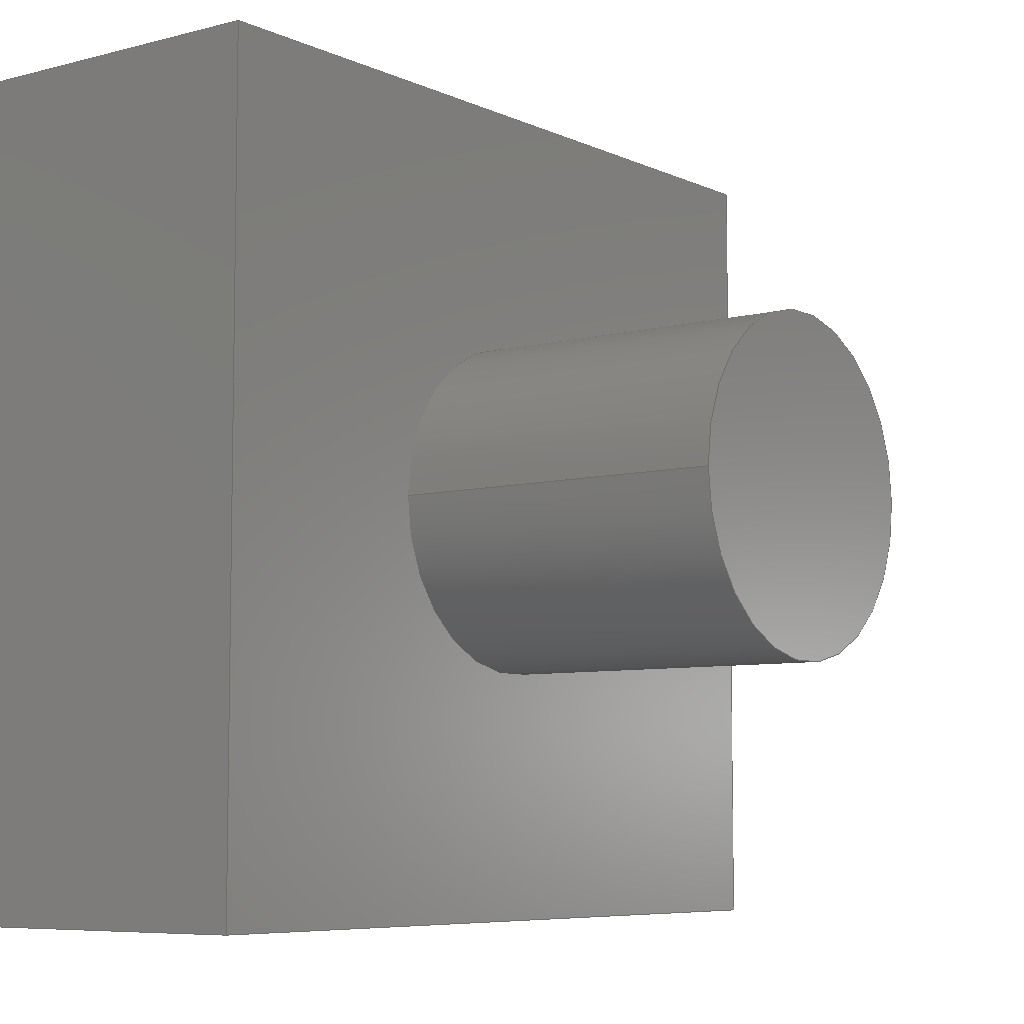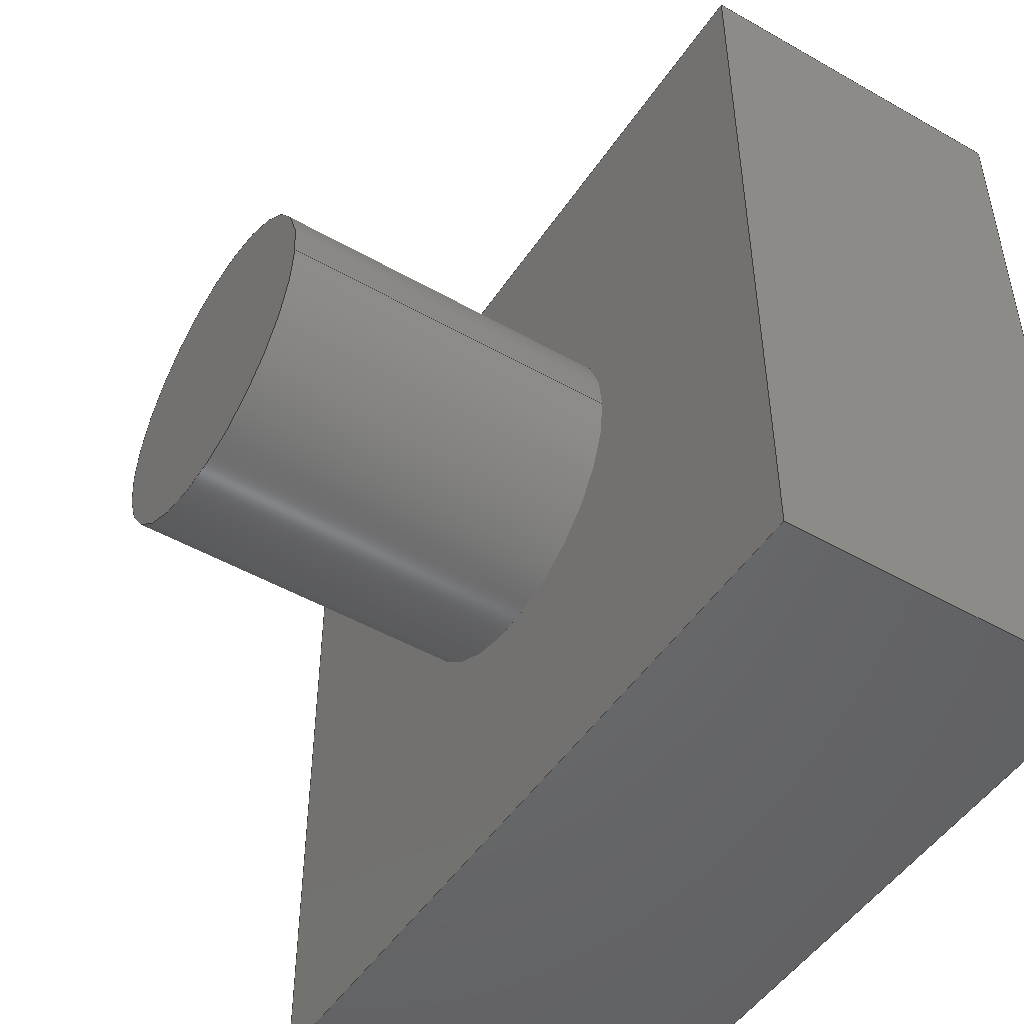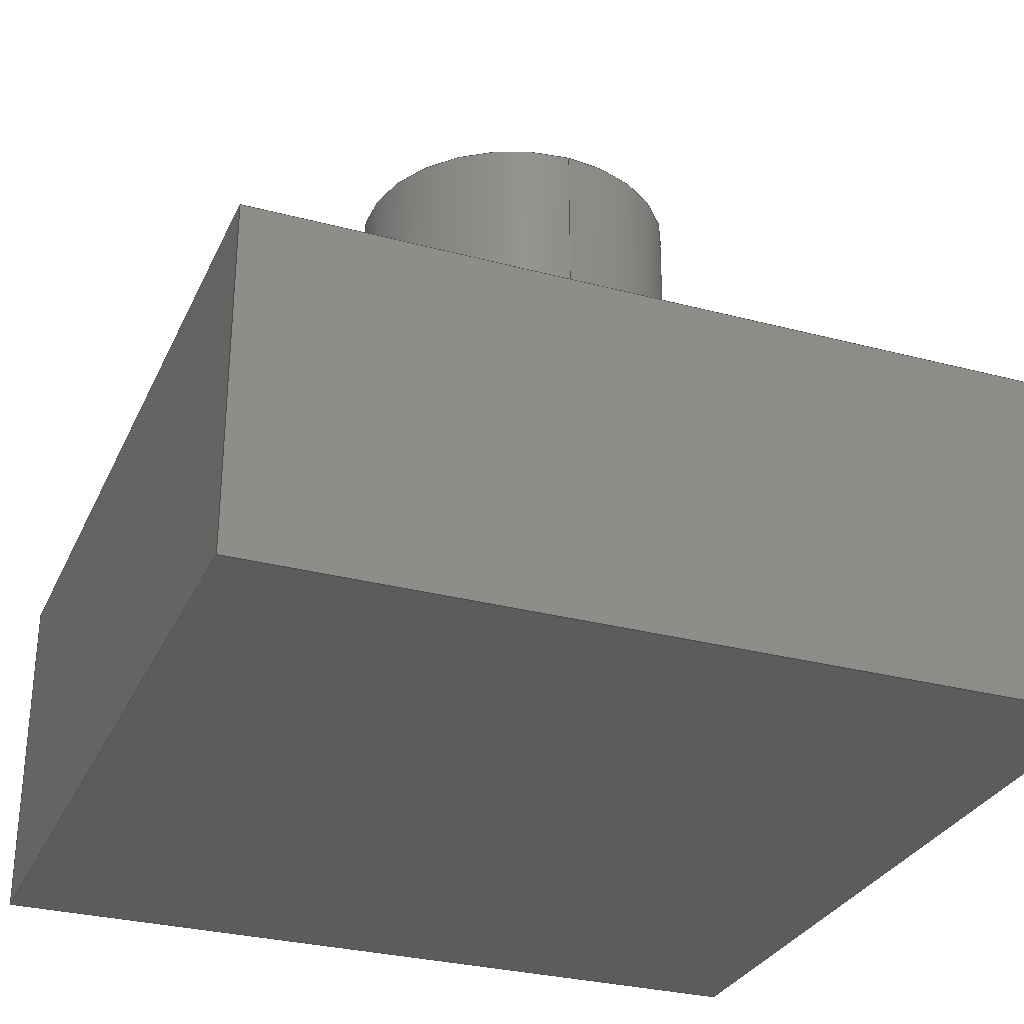
<metadata>
{"format":"step","ext":"stp","renderer":"f3d","projection":"perspective","resolution":1024,"background":"white","views":[{"elev":-6.9,"azim":127.3,"up":"+Z"},{"elev":-49.0,"azim":-122.3,"up":"+Z"},{"elev":-29.9,"azim":-111.2,"up":"+Y"}]}
</metadata>
<code>
ISO-10303-21;
DATA;
#1=DIRECTION('',(0,0,1));
#2=VECTOR('',#1,6.2);
#3=CARTESIAN_POINT('',(-3.1,0,-3.1));
#4=LINE('',#3,#2);
#5=DRAUGHTING_PRE_DEFINED_CURVE_FONT('continuous');
#6=CURVE_STYLE('',#5,POSITIVE_LENGTH_MEASURE(0.02),#307);
#7=PRESENTATION_STYLE_ASSIGNMENT((#6));
#8=STYLED_ITEM('',(#7),#4);
#9=DIRECTION('',(1,0,0));
#10=VECTOR('',#9,6.2);
#11=CARTESIAN_POINT('',(-3.1,0,3.1));
#12=LINE('',#11,#10);
#13=CURVE_STYLE('',#5,POSITIVE_LENGTH_MEASURE(0.02),#307);
#14=PRESENTATION_STYLE_ASSIGNMENT((#13));
#15=STYLED_ITEM('',(#14),#12);
#16=DIRECTION('',(0,0,-1));
#17=VECTOR('',#16,6.2);
#18=CARTESIAN_POINT('',(3.1,0,3.1));
#19=LINE('',#18,#17);
#20=CURVE_STYLE('',#5,POSITIVE_LENGTH_MEASURE(0.02),#307);
#21=PRESENTATION_STYLE_ASSIGNMENT((#20));
#22=STYLED_ITEM('',(#21),#19);
#23=DIRECTION('',(-1,0,0));
#24=VECTOR('',#23,6.2);
#25=CARTESIAN_POINT('',(3.1,0,-3.1));
#26=LINE('',#25,#24);
#27=CURVE_STYLE('',#5,POSITIVE_LENGTH_MEASURE(0.02),#307);
#28=PRESENTATION_STYLE_ASSIGNMENT((#27));
#29=STYLED_ITEM('',(#28),#26);
#30=DIRECTION('',(0,1,0));
#31=VECTOR('',#30,2.6);
#32=CARTESIAN_POINT('',(-3.1,0,-3.1));
#33=LINE('',#32,#31);
#34=CURVE_STYLE('',#5,POSITIVE_LENGTH_MEASURE(0.02),#307);
#35=PRESENTATION_STYLE_ASSIGNMENT((#34));
#36=STYLED_ITEM('',(#35),#33);
#37=DIRECTION('',(0,1,0));
#38=VECTOR('',#37,2.6);
#39=CARTESIAN_POINT('',(3.1,0,-3.1));
#40=LINE('',#39,#38);
#41=CURVE_STYLE('',#5,POSITIVE_LENGTH_MEASURE(0.02),#307);
#42=PRESENTATION_STYLE_ASSIGNMENT((#41));
#43=STYLED_ITEM('',(#42),#40);
#44=DIRECTION('',(0,1,0));
#45=VECTOR('',#44,2.6);
#46=CARTESIAN_POINT('',(3.1,0,3.1));
#47=LINE('',#46,#45);
#48=CURVE_STYLE('',#5,POSITIVE_LENGTH_MEASURE(0.02),#307);
#49=PRESENTATION_STYLE_ASSIGNMENT((#48));
#50=STYLED_ITEM('',(#49),#47);
#51=DIRECTION('',(0,1,0));
#52=VECTOR('',#51,2.6);
#53=CARTESIAN_POINT('',(-3.1,0,3.1));
#54=LINE('',#53,#52);
#55=CURVE_STYLE('',#5,POSITIVE_LENGTH_MEASURE(0.02),#307);
#56=PRESENTATION_STYLE_ASSIGNMENT((#55));
#57=STYLED_ITEM('',(#56),#54);
#58=DIRECTION('',(0,0,1));
#59=VECTOR('',#58,6.2);
#60=CARTESIAN_POINT('',(-3.1,2.6,-3.1));
#61=LINE('',#60,#59);
#62=CURVE_STYLE('',#5,POSITIVE_LENGTH_MEASURE(0.02),#307);
#63=PRESENTATION_STYLE_ASSIGNMENT((#62));
#64=STYLED_ITEM('',(#63),#61);
#65=DIRECTION('',(-1,0,0));
#66=VECTOR('',#65,6.2);
#67=CARTESIAN_POINT('',(3.1,2.6,-3.1));
#68=LINE('',#67,#66);
#69=CURVE_STYLE('',#5,POSITIVE_LENGTH_MEASURE(0.02),#307);
#70=PRESENTATION_STYLE_ASSIGNMENT((#69));
#71=STYLED_ITEM('',(#70),#68);
#72=DIRECTION('',(0,0,-1));
#73=VECTOR('',#72,6.2);
#74=CARTESIAN_POINT('',(3.1,2.6,3.1));
#75=LINE('',#74,#73);
#76=CURVE_STYLE('',#5,POSITIVE_LENGTH_MEASURE(0.02),#307);
#77=PRESENTATION_STYLE_ASSIGNMENT((#76));
#78=STYLED_ITEM('',(#77),#75);
#79=DIRECTION('',(1,0,0));
#80=VECTOR('',#79,6.2);
#81=CARTESIAN_POINT('',(-3.1,2.6,3.1));
#82=LINE('',#81,#80);
#83=CURVE_STYLE('',#5,POSITIVE_LENGTH_MEASURE(0.02),#307);
#84=PRESENTATION_STYLE_ASSIGNMENT((#83));
#85=STYLED_ITEM('',(#84),#82);
#86=CARTESIAN_POINT('',(0,2.6,0));
#87=DIRECTION('',(0,1,0));
#88=DIRECTION('',(1,0,0));
#89=AXIS2_PLACEMENT_3D('',#86,#87,#88);
#90=CURVE_STYLE('',#5,POSITIVE_LENGTH_MEASURE(0.02),#307);
#91=PRESENTATION_STYLE_ASSIGNMENT((#90));
#92=STYLED_ITEM('',(#91),#323);
#93=CARTESIAN_POINT('',(0,2.6,0));
#94=DIRECTION('',(0,1,0));
#95=DIRECTION('',(-1,0,0));
#96=AXIS2_PLACEMENT_3D('',#93,#94,#95);
#97=CURVE_STYLE('',#5,POSITIVE_LENGTH_MEASURE(0.02),#307);
#98=PRESENTATION_STYLE_ASSIGNMENT((#97));
#99=STYLED_ITEM('',(#98),#324);
#100=DIRECTION('',(0,1,0));
#101=VECTOR('',#100,2.6);
#102=CARTESIAN_POINT('',(1.25,2.6,0));
#103=LINE('',#102,#101);
#104=CURVE_STYLE('',#5,POSITIVE_LENGTH_MEASURE(0.02),#307);
#105=PRESENTATION_STYLE_ASSIGNMENT((#104));
#106=STYLED_ITEM('',(#105),#103);
#107=DIRECTION('',(0,1,0));
#108=VECTOR('',#107,2.6);
#109=CARTESIAN_POINT('',(-1.25,2.6,0));
#110=LINE('',#109,#108);
#111=CURVE_STYLE('',#5,POSITIVE_LENGTH_MEASURE(0.02),#307);
#112=PRESENTATION_STYLE_ASSIGNMENT((#111));
#113=STYLED_ITEM('',(#112),#110);
#114=CARTESIAN_POINT('',(0,5.2,0));
#115=DIRECTION('',(0,1,0));
#116=DIRECTION('',(1,0,0));
#117=AXIS2_PLACEMENT_3D('',#114,#115,#116);
#118=CURVE_STYLE('',#5,POSITIVE_LENGTH_MEASURE(0.02),#307);
#119=PRESENTATION_STYLE_ASSIGNMENT((#118));
#120=STYLED_ITEM('',(#119),#325);
#121=CARTESIAN_POINT('',(0,5.2,0));
#122=DIRECTION('',(0,1,0));
#123=DIRECTION('',(-1,0,0));
#124=AXIS2_PLACEMENT_3D('',#121,#122,#123);
#125=CURVE_STYLE('',#5,POSITIVE_LENGTH_MEASURE(0.02),#307);
#126=PRESENTATION_STYLE_ASSIGNMENT((#125));
#127=STYLED_ITEM('',(#126),#326);
#128=CARTESIAN_POINT('',(-3.1,0,-3.1));
#129=CARTESIAN_POINT('',(-3.1,0,3.1));
#130=VERTEX_POINT('',#128);
#131=VERTEX_POINT('',#129);
#132=CARTESIAN_POINT('',(3.1,0,3.1));
#133=VERTEX_POINT('',#132);
#134=CARTESIAN_POINT('',(3.1,0,-3.1));
#135=VERTEX_POINT('',#134);
#136=CARTESIAN_POINT('',(-3.1,2.6,-3.1));
#137=CARTESIAN_POINT('',(-3.1,2.6,3.1));
#138=VERTEX_POINT('',#136);
#139=VERTEX_POINT('',#137);
#140=CARTESIAN_POINT('',(3.1,2.6,3.1));
#141=VERTEX_POINT('',#140);
#142=CARTESIAN_POINT('',(3.1,2.6,-3.1));
#143=VERTEX_POINT('',#142);
#144=CARTESIAN_POINT('',(1.25,5.2,0));
#145=CARTESIAN_POINT('',(-1.25,5.2,0));
#146=VERTEX_POINT('',#144);
#147=VERTEX_POINT('',#145);
#148=CARTESIAN_POINT('',(1.25,2.6,0));
#149=CARTESIAN_POINT('',(-1.25,2.6,0));
#150=VERTEX_POINT('',#148);
#151=VERTEX_POINT('',#149);
#152=CARTESIAN_POINT('',(0,0,0));
#153=DIRECTION('',(0,1,0));
#154=DIRECTION('',(1,0,0));
#155=AXIS2_PLACEMENT_3D('',#152,#153,#154);
#156=PLANE('',#155);
#157=ORIENTED_EDGE('',*,*,#327,.T.);
#158=ORIENTED_EDGE('',*,*,#328,.T.);
#159=ORIENTED_EDGE('',*,*,#329,.T.);
#160=ORIENTED_EDGE('',*,*,#330,.T.);
#161=EDGE_LOOP('',(#157,#158,#159,#160));
#162=FACE_OUTER_BOUND('',#161,.F.);
#163=CARTESIAN_POINT('',(-3.1,0,-3.1));
#164=DIRECTION('',(-1,0,0));
#165=DIRECTION('',(0,0,1));
#166=AXIS2_PLACEMENT_3D('',#163,#164,#165);
#167=PLANE('',#166);
#168=ORIENTED_EDGE('',*,*,#327,.F.);
#169=ORIENTED_EDGE('',*,*,#332,.T.);
#170=ORIENTED_EDGE('',*,*,#333,.T.);
#171=ORIENTED_EDGE('',*,*,#334,.F.);
#172=EDGE_LOOP('',(#168,#169,#170,#171));
#173=FACE_OUTER_BOUND('',#172,.F.);
#174=CARTESIAN_POINT('',(3.1,0,-3.1));
#175=DIRECTION('',(0,0,-1));
#176=DIRECTION('',(-1,0,0));
#177=AXIS2_PLACEMENT_3D('',#174,#175,#176);
#178=PLANE('',#177);
#179=ORIENTED_EDGE('',*,*,#330,.F.);
#180=ORIENTED_EDGE('',*,*,#336,.T.);
#181=ORIENTED_EDGE('',*,*,#337,.T.);
#182=ORIENTED_EDGE('',*,*,#332,.F.);
#183=EDGE_LOOP('',(#179,#180,#181,#182));
#184=FACE_OUTER_BOUND('',#183,.F.);
#185=CARTESIAN_POINT('',(3.1,0,3.1));
#186=DIRECTION('',(1,0,0));
#187=DIRECTION('',(0,0,-1));
#188=AXIS2_PLACEMENT_3D('',#185,#186,#187);
#189=PLANE('',#188);
#190=ORIENTED_EDGE('',*,*,#329,.F.);
#191=ORIENTED_EDGE('',*,*,#339,.T.);
#192=ORIENTED_EDGE('',*,*,#340,.T.);
#193=ORIENTED_EDGE('',*,*,#336,.F.);
#194=EDGE_LOOP('',(#190,#191,#192,#193));
#195=FACE_OUTER_BOUND('',#194,.F.);
#196=CARTESIAN_POINT('',(-3.1,0,3.1));
#197=DIRECTION('',(0,0,1));
#198=DIRECTION('',(1,0,0));
#199=AXIS2_PLACEMENT_3D('',#196,#197,#198);
#200=PLANE('',#199);
#201=ORIENTED_EDGE('',*,*,#328,.F.);
#202=ORIENTED_EDGE('',*,*,#334,.T.);
#203=ORIENTED_EDGE('',*,*,#342,.T.);
#204=ORIENTED_EDGE('',*,*,#339,.F.);
#205=EDGE_LOOP('',(#201,#202,#203,#204));
#206=FACE_OUTER_BOUND('',#205,.F.);
#207=CARTESIAN_POINT('',(0,2.6,0));
#208=DIRECTION('',(0,1,0));
#209=DIRECTION('',(1,0,0));
#210=AXIS2_PLACEMENT_3D('',#207,#208,#209);
#211=PLANE('',#210);
#212=ORIENTED_EDGE('',*,*,#333,.F.);
#213=ORIENTED_EDGE('',*,*,#337,.F.);
#214=ORIENTED_EDGE('',*,*,#340,.F.);
#215=ORIENTED_EDGE('',*,*,#342,.F.);
#216=EDGE_LOOP('',(#212,#213,#214,#215));
#217=FACE_OUTER_BOUND('',#216,.F.);
#218=ORIENTED_EDGE('',*,*,#344,.T.);
#219=ORIENTED_EDGE('',*,*,#345,.T.);
#220=EDGE_LOOP('',(#218,#219));
#221=FACE_BOUND('',#220,.F.);
#222=CARTESIAN_POINT('',(0,0,0));
#223=DIRECTION('',(0,1,0));
#224=DIRECTION('',(1,0,0));
#225=AXIS2_PLACEMENT_3D('',#222,#223,#224);
#226=CYLINDRICAL_SURFACE('',#225,1.25);
#227=ORIENTED_EDGE('',*,*,#344,.F.);
#228=ORIENTED_EDGE('',*,*,#347,.T.);
#229=ORIENTED_EDGE('',*,*,#348,.T.);
#230=ORIENTED_EDGE('',*,*,#349,.F.);
#231=EDGE_LOOP('',(#227,#228,#229,#230));
#232=FACE_OUTER_BOUND('',#231,.F.);
#233=CARTESIAN_POINT('',(0,0,0));
#234=DIRECTION('',(0,1,0));
#235=DIRECTION('',(1,0,0));
#236=AXIS2_PLACEMENT_3D('',#233,#234,#235);
#237=CYLINDRICAL_SURFACE('',#236,1.25);
#238=ORIENTED_EDGE('',*,*,#345,.F.);
#239=ORIENTED_EDGE('',*,*,#349,.T.);
#240=ORIENTED_EDGE('',*,*,#351,.T.);
#241=ORIENTED_EDGE('',*,*,#347,.F.);
#242=EDGE_LOOP('',(#238,#239,#240,#241));
#243=FACE_OUTER_BOUND('',#242,.F.);
#244=CARTESIAN_POINT('',(0,5.2,0));
#245=DIRECTION('',(0,1,0));
#246=DIRECTION('',(1,0,0));
#247=AXIS2_PLACEMENT_3D('',#244,#245,#246);
#248=PLANE('',#247);
#249=ORIENTED_EDGE('',*,*,#348,.F.);
#250=ORIENTED_EDGE('',*,*,#351,.F.);
#251=EDGE_LOOP('',(#249,#250));
#252=FACE_OUTER_BOUND('',#251,.F.);
#253=FILL_AREA_STYLE_COLOUR('',#307);
#254=FILL_AREA_STYLE('',(#253));
#255=SURFACE_STYLE_FILL_AREA(#254);
#256=SURFACE_SIDE_STYLE('',(#255));
#257=SURFACE_STYLE_USAGE(.BOTH.,#256);
#258=PRESENTATION_STYLE_ASSIGNMENT((#257));
#259=STYLED_ITEM('',(#258),#355);
#260=PLANE_ANGLE_MEASURE_WITH_UNIT(PLANE_ANGLE_MEASURE(0.01745),#357);
#261=(CONVERSION_BASED_UNIT('DEGREE',#260)NAMED_UNIT(*)PLANE_ANGLE_UNIT());
#262=UNCERTAINTY_MEASURE_WITH_UNIT(LENGTH_MEASURE(0.0004247),#356,
'distance_accuracy_value',
'Maximum model space distance between geometric entities at asserted connectivities');
#263=MECHANICAL_DESIGN_GEOMETRIC_PRESENTATION_REPRESENTATION('',(#8,#15,#22,
#29,#36,#43,#50,#57,#64,#71,#78,#85,#92,#99,#106,#113,#120,#127,#259),
#359);
#264=APPLICATION_CONTEXT('automotive_design');
#265=APPLICATION_PROTOCOL_DEFINITION('international standard',
'automotive_design',2001,#264);
#266=PRODUCT_DEFINITION_CONTEXT('part definition',#264,'design');
#267=PRODUCT_CONTEXT('',#264,'mechanical');
#268=PRODUCT('BUTTON_1','BUTTON_1','NOT SPECIFIED',(#267));
#269=PRODUCT_DEFINITION_FORMATION('1','LAST_VERSION',#268);
#270=DERIVED_UNIT_ELEMENT(#367,2);
#271=DERIVED_UNIT((#270));
#272=MEASURE_REPRESENTATION_ITEM('surface area measure',AREA_MEASURE(
161.8),#271);
#273=DERIVED_UNIT_ELEMENT(#371,3);
#274=DERIVED_UNIT((#273));
#275=MEASURE_REPRESENTATION_ITEM('volume measure',VOLUME_MEASURE(
112.7),#274);
#276=CARTESIAN_POINT('centre point',(0,1.594,0));
#277=DERIVED_UNIT_ELEMENT(#378,2);
#278=DERIVED_UNIT((#277));
#279=MEASURE_REPRESENTATION_ITEM('surface area measure',AREA_MEASURE(
161.8),#278);
#280=DERIVED_UNIT_ELEMENT(#382,3);
#281=DERIVED_UNIT((#280));
#282=MEASURE_REPRESENTATION_ITEM('volume measure',VOLUME_MEASURE(
112.7),#281);
#283=CARTESIAN_POINT('centre point',(0,1.594,0));
#284=PRODUCT_RELATED_PRODUCT_CATEGORY('part','',(#268));
#285=COLOUR_RGB('',0.09,0.09,0.9);
#286=COLOUR_RGB('',0.09,0.225,0.9);
#287=COLOUR_RGB('',0.09,0.36,0.9);
#288=COLOUR_RGB('',0.09,0.495,0.9);
#289=COLOUR_RGB('',0.09,0.63,0.9);
#290=COLOUR_RGB('',0.09,0.765,0.9);
#291=COLOUR_RGB('',0.09,0.9,0.09);
#292=COLOUR_RGB('',0.09,0.9,0.225);
#293=COLOUR_RGB('',0.09,0.9,0.36);
#294=COLOUR_RGB('',0.09,0.9,0.495);
#295=COLOUR_RGB('',0.09,0.9,0.63);
#296=COLOUR_RGB('',0.09,0.9,0.765);
#297=COLOUR_RGB('',0.09,0.9,0.9);
#298=COLOUR_RGB('',0.225,0.09,0.9);
#299=COLOUR_RGB('',0.225,0.9,0.09);
#300=COLOUR_RGB('',0.2902,0.7922,0.7098);
#301=COLOUR_RGB('',0.36,0.09,0.9);
#302=COLOUR_RGB('',0.36,0.9,0.09);
#303=COLOUR_RGB('',0.495,0.09,0.9);
#304=COLOUR_RGB('',0.495,0.9,0.09);
#305=COLOUR_RGB('',0.63,0.09,0.9);
#306=COLOUR_RGB('',0.63,0.9,0.09);
#307=COLOUR_RGB('',0.6353,0.6863,0.749);
#308=COLOUR_RGB('',0.765,0.09,0.9);
#309=COLOUR_RGB('',0.765,0.9,0.09);
#310=COLOUR_RGB('',0.9,0.09,0.09);
#311=COLOUR_RGB('',0.9,0.09,0.225);
#312=COLOUR_RGB('',0.9,0.09,0.36);
#313=COLOUR_RGB('',0.9,0.09,0.495);
#314=COLOUR_RGB('',0.9,0.09,0.63);
#315=COLOUR_RGB('',0.9,0.09,0.765);
#316=COLOUR_RGB('',0.9,0.09,0.9);
#317=COLOUR_RGB('',0.9,0.225,0.09);
#318=COLOUR_RGB('',0.9,0.36,0.09);
#319=COLOUR_RGB('',0.9,0.495,0.09);
#320=COLOUR_RGB('',0.9,0.63,0.09);
#321=COLOUR_RGB('',0.9,0.765,0.09);
#322=COLOUR_RGB('',0.9,0.9,0.09);
#323=CIRCLE('',#89,1.25);
#324=CIRCLE('',#96,1.25);
#325=CIRCLE('',#117,1.25);
#326=CIRCLE('',#124,1.25);
#327=EDGE_CURVE('',#130,#131,#4,.T.);
#328=EDGE_CURVE('',#131,#133,#12,.T.);
#329=EDGE_CURVE('',#133,#135,#19,.T.);
#330=EDGE_CURVE('',#135,#130,#26,.T.);
#331=ADVANCED_FACE('',(#162),#156,.F.);
#332=EDGE_CURVE('',#130,#138,#33,.T.);
#333=EDGE_CURVE('',#138,#139,#61,.T.);
#334=EDGE_CURVE('',#131,#139,#54,.T.);
#335=ADVANCED_FACE('',(#173),#167,.T.);
#336=EDGE_CURVE('',#135,#143,#40,.T.);
#337=EDGE_CURVE('',#143,#138,#68,.T.);
#338=ADVANCED_FACE('',(#184),#178,.T.);
#339=EDGE_CURVE('',#133,#141,#47,.T.);
#340=EDGE_CURVE('',#141,#143,#75,.T.);
#341=ADVANCED_FACE('',(#195),#189,.T.);
#342=EDGE_CURVE('',#139,#141,#82,.T.);
#343=ADVANCED_FACE('',(#206),#200,.T.);
#344=EDGE_CURVE('',#150,#151,#323,.T.);
#345=EDGE_CURVE('',#151,#150,#324,.T.);
#346=ADVANCED_FACE('',(#217,#221),#211,.T.);
#347=EDGE_CURVE('',#150,#146,#103,.T.);
#348=EDGE_CURVE('',#146,#147,#325,.T.);
#349=EDGE_CURVE('',#151,#147,#110,.T.);
#350=ADVANCED_FACE('',(#232),#226,.T.);
#351=EDGE_CURVE('',#147,#146,#326,.T.);
#352=ADVANCED_FACE('',(#243),#237,.T.);
#353=ADVANCED_FACE('',(#252),#248,.T.);
#354=CLOSED_SHELL('',(#331,#335,#338,#341,#343,#346,#350,#352,#353));
#355=MANIFOLD_SOLID_BREP('',#354);
#356=(LENGTH_UNIT()NAMED_UNIT(*)SI_UNIT(.MILLI.,.METRE.));
#357=(NAMED_UNIT(*)PLANE_ANGLE_UNIT()SI_UNIT($,.RADIAN.));
#358=(NAMED_UNIT(*)SI_UNIT($,.STERADIAN.)SOLID_ANGLE_UNIT());
#359=(GEOMETRIC_REPRESENTATION_CONTEXT(3)GLOBAL_UNCERTAINTY_ASSIGNED_CONTEXT((
#262))GLOBAL_UNIT_ASSIGNED_CONTEXT((#356,#261,#358))REPRESENTATION_CONTEXT
('ID1','3'));
#360=ADVANCED_BREP_SHAPE_REPRESENTATION('',(#355),#359);
#361=PRODUCT_DEFINITION('part definition','',#269,#266);
#362=PRODUCT_DEFINITION_SHAPE('','SHAPE FOR BUTTON_1',#361);
#363=SHAPE_ASPECT('','solid data associated with BUTTON_1',#362,.F.);
#364=PROPERTY_DEFINITION('',
'shape for solid data with which properties are associated',#363);
#365=SHAPE_REPRESENTATION('',(#355),#359);
#366=SHAPE_DEFINITION_REPRESENTATION(#364,#365);
#367=(LENGTH_UNIT()NAMED_UNIT(*)SI_UNIT(.MILLI.,.METRE.));
#368=PROPERTY_DEFINITION('geometric validation property','area of BUTTON_1',
#363);
#369=REPRESENTATION('surface area',(#272),#359);
#370=PROPERTY_DEFINITION_REPRESENTATION(#368,#369);
#371=(LENGTH_UNIT()NAMED_UNIT(*)SI_UNIT(.MILLI.,.METRE.));
#372=PROPERTY_DEFINITION('geometric validation property','volume of BUTTON_1',
#363);
#373=REPRESENTATION('volume',(#275),#359);
#374=PROPERTY_DEFINITION_REPRESENTATION(#372,#373);
#375=PROPERTY_DEFINITION('geometric validation property','centroid of BUTTON_1',
#363);
#376=REPRESENTATION('centroid',(#276),#359);
#377=PROPERTY_DEFINITION_REPRESENTATION(#375,#376);
#378=(LENGTH_UNIT()NAMED_UNIT(*)SI_UNIT(.MILLI.,.METRE.));
#379=PROPERTY_DEFINITION('geometric validation property','area of BUTTON_1',
#362);
#380=REPRESENTATION('surface area',(#279),#359);
#381=PROPERTY_DEFINITION_REPRESENTATION(#379,#380);
#382=(LENGTH_UNIT()NAMED_UNIT(*)SI_UNIT(.MILLI.,.METRE.));
#383=PROPERTY_DEFINITION('geometric validation property','volume of BUTTON_1',
#362);
#384=REPRESENTATION('volume',(#282),#359);
#385=PROPERTY_DEFINITION_REPRESENTATION(#383,#384);
#386=PROPERTY_DEFINITION('geometric validation property','centroid of BUTTON_1',
#362);
#387=REPRESENTATION('centroid',(#283),#359);
#388=PROPERTY_DEFINITION_REPRESENTATION(#386,#387);
#389=SHAPE_DEFINITION_REPRESENTATION(#362,#360);
ENDSEC;
END-ISO-10303-21;

</code>
